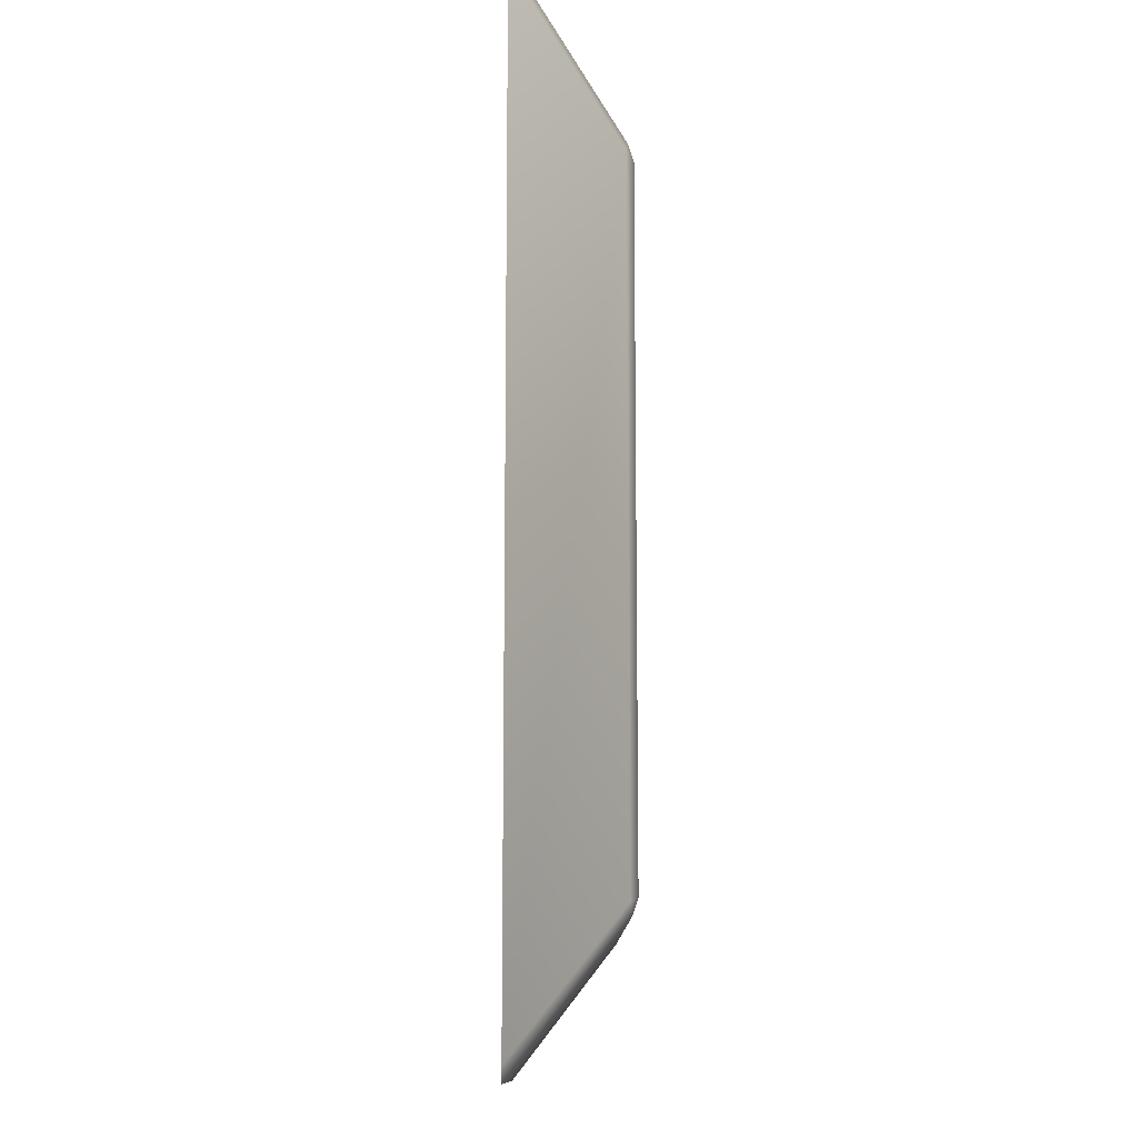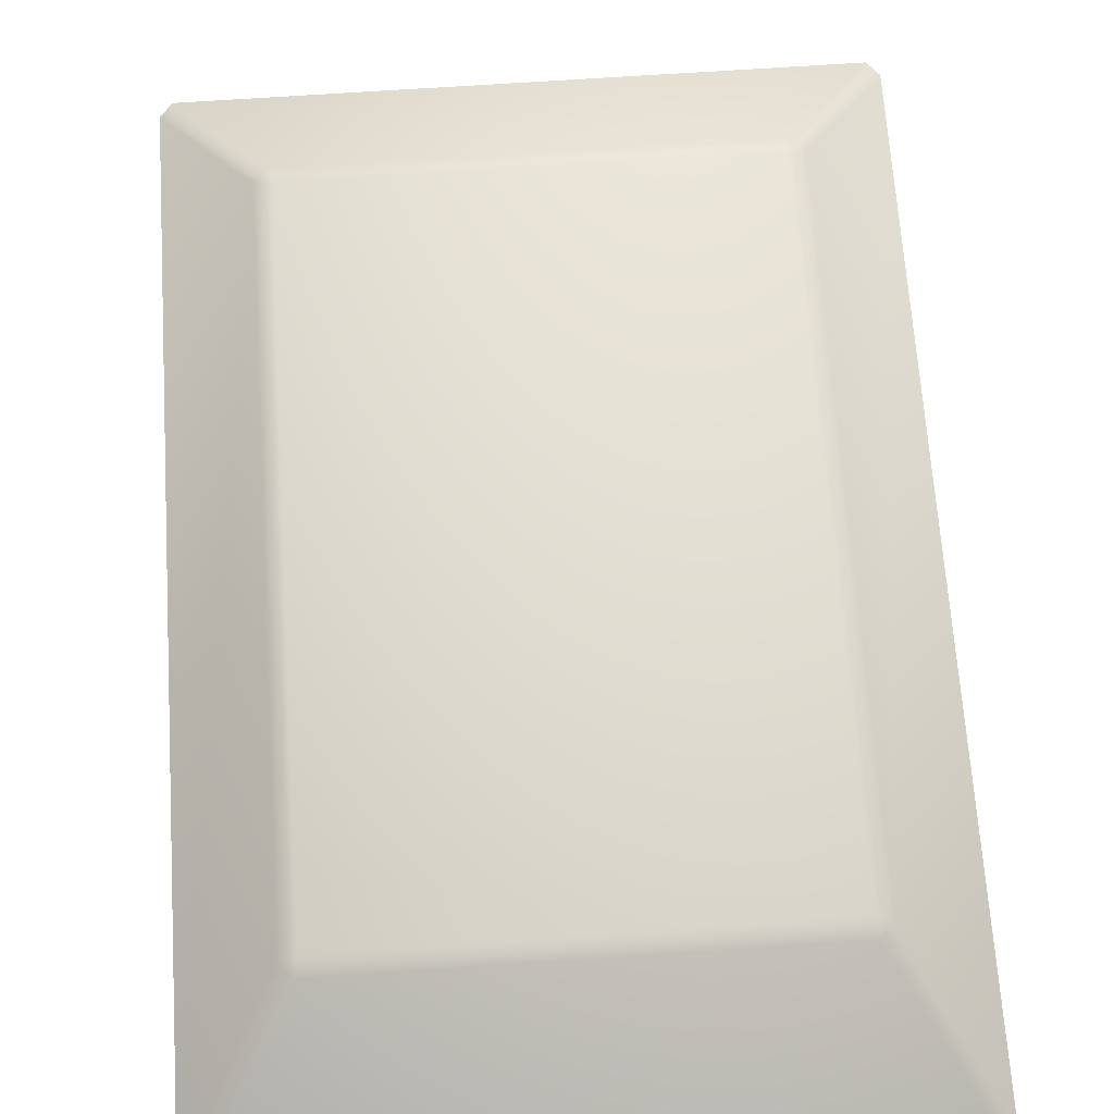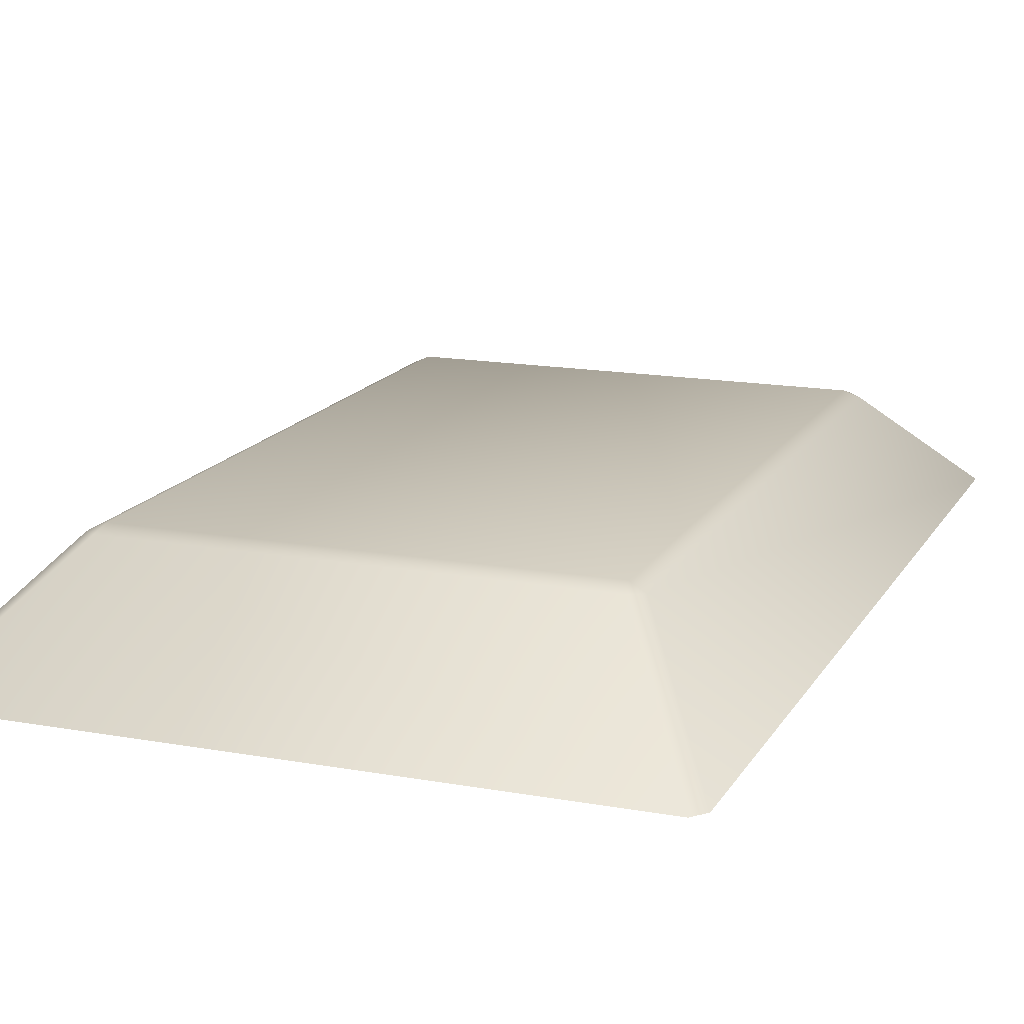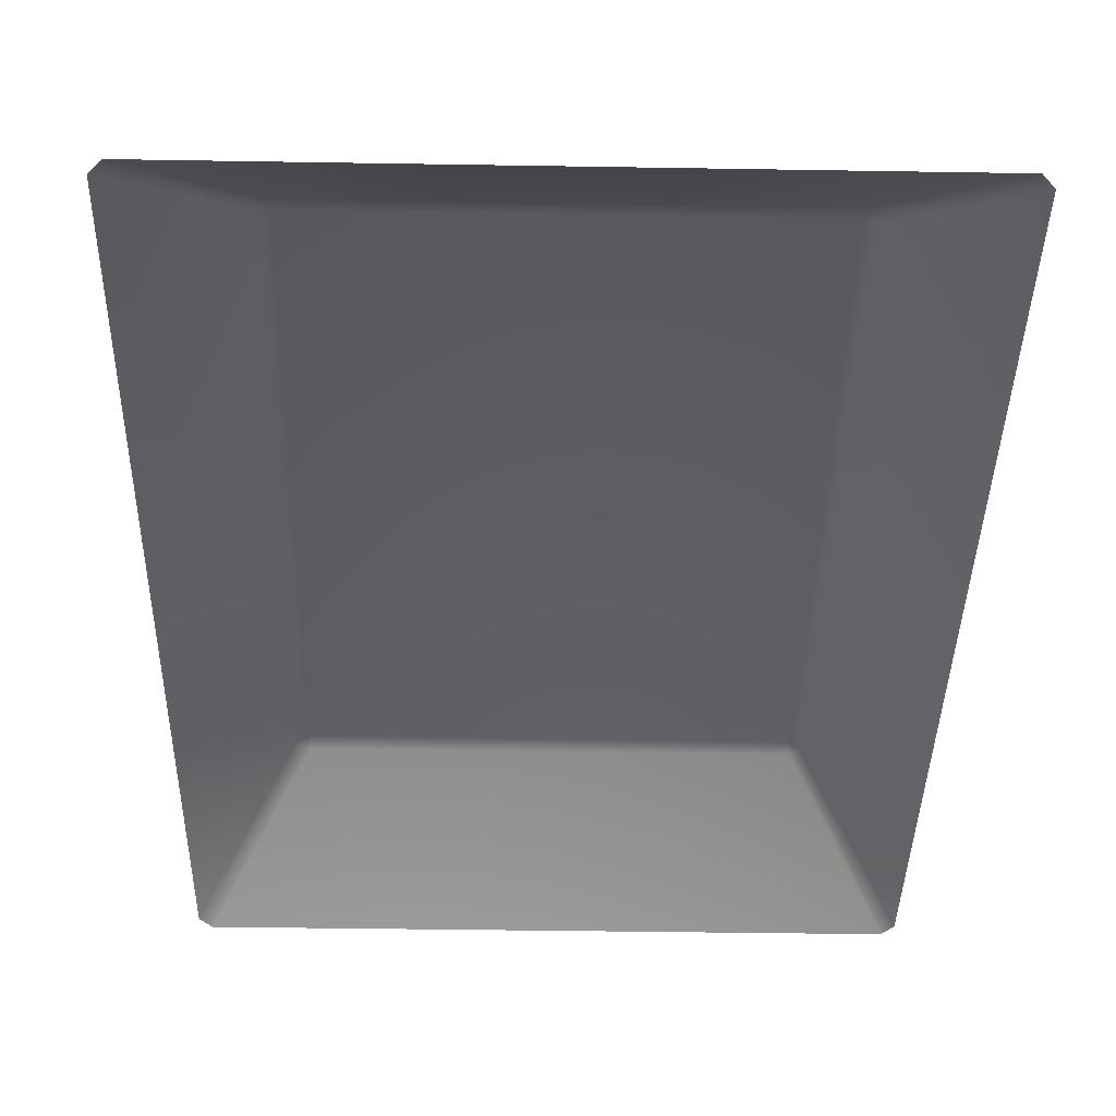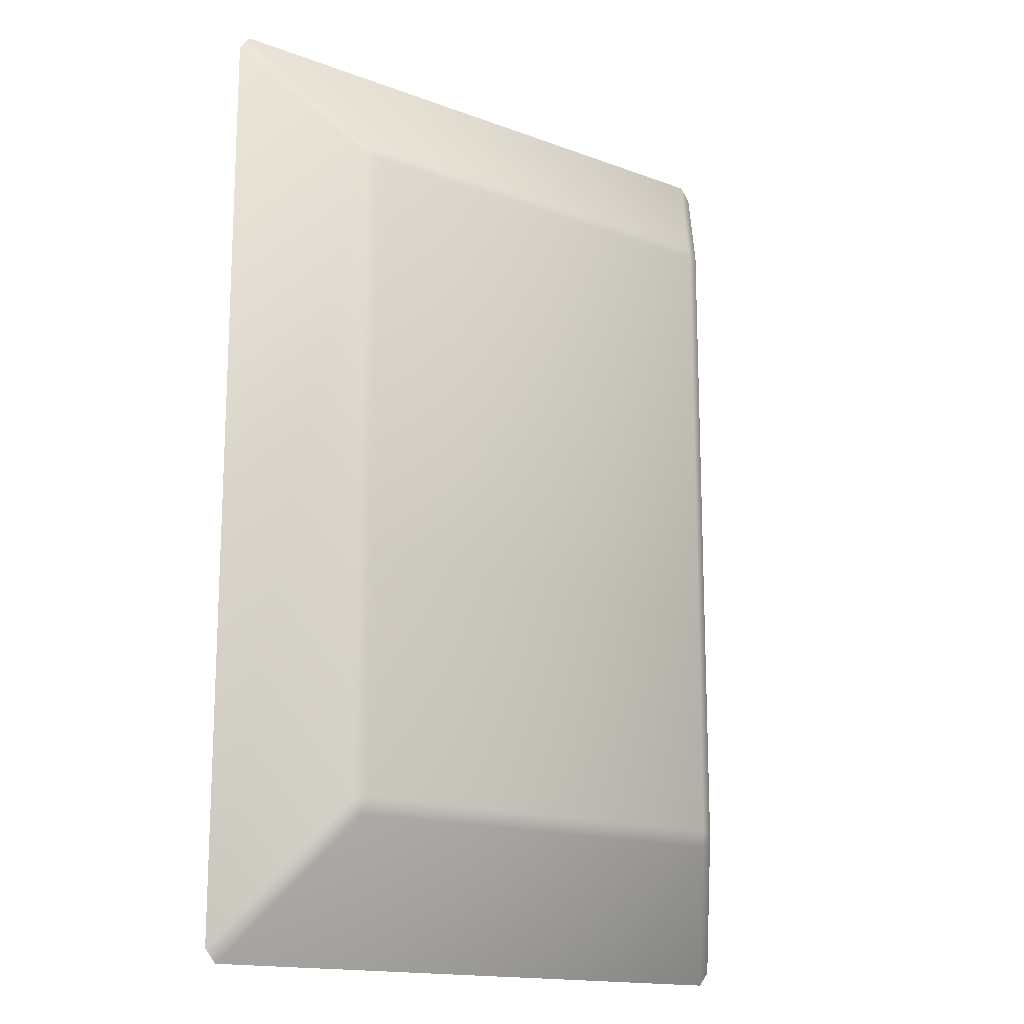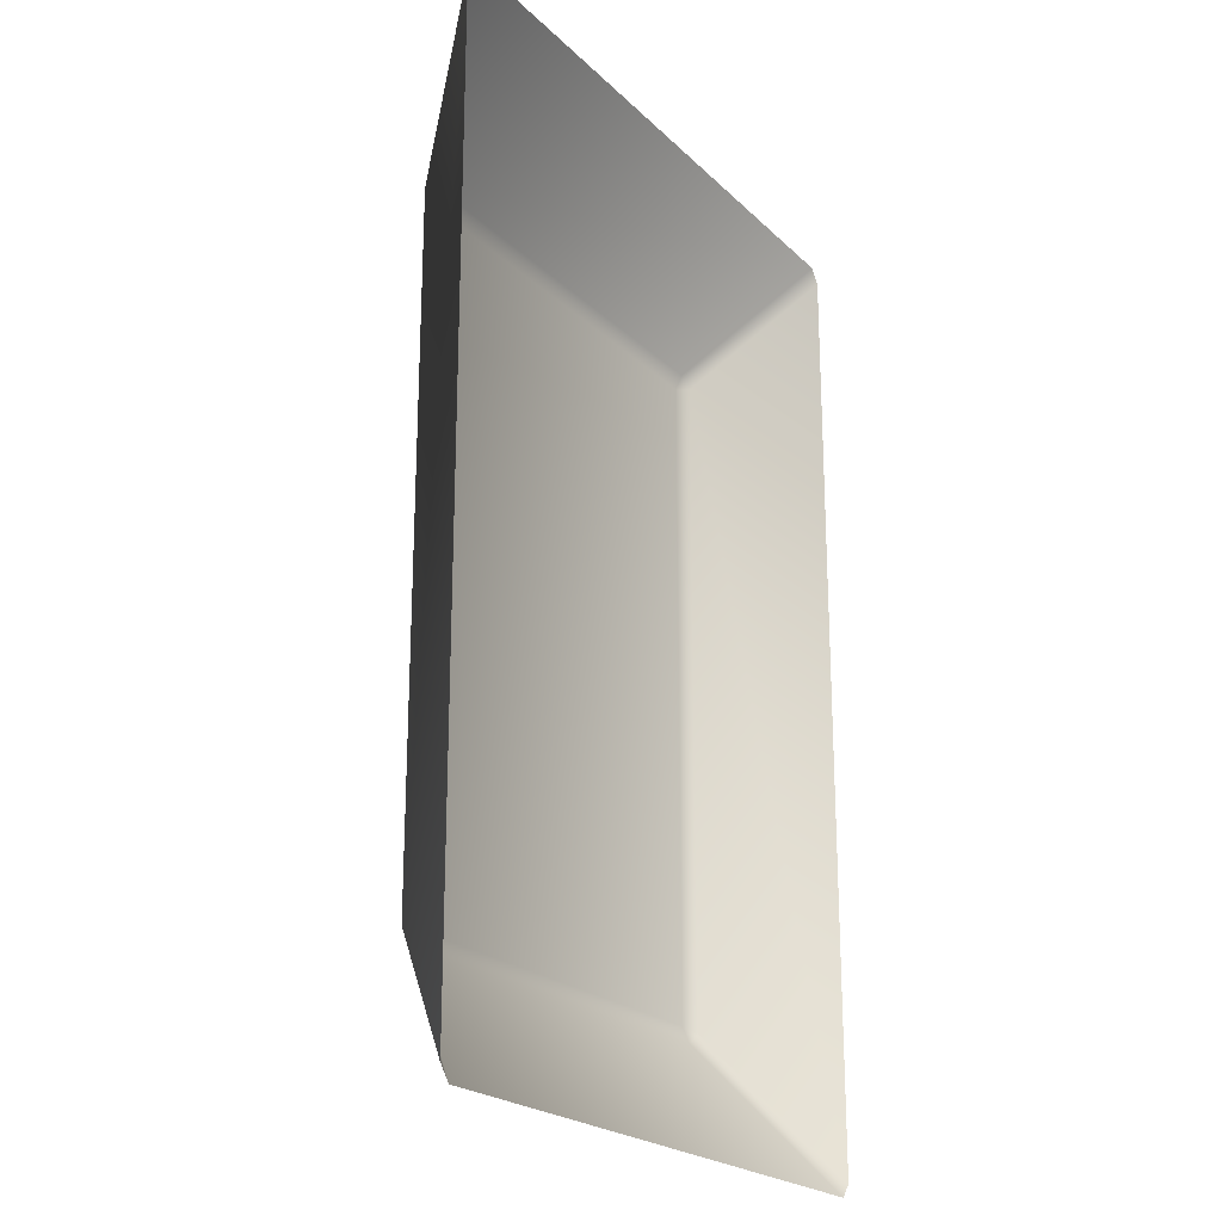
<metadata>
{"format":"obj","ext":"obj","renderer":"f3d","projection":"perspective","resolution":1024,"background":"white","views":[{"elev":-12.1,"azim":89.4,"up":"+Z"},{"elev":67.6,"azim":176.1,"up":"+Y"},{"elev":15.7,"azim":20.8,"up":"+Y"},{"elev":-38.8,"azim":178.8,"up":"+Y"},{"elev":-15.7,"azim":142.0,"up":"+Z"},{"elev":-21.8,"azim":-58.1,"up":"+Z"}]}
</metadata>
<code>
v -13.76 -5 21.39
v -14.26 -5 20.77
v -9.71 -0.2535 15.32
v -9.571 0 14.59
v -10.28 -0.3261 14.79
v -14.26 -5 -20.77
v -13.76 -5 -21.39
v -9.571 0 -14.59
v -9.71 -0.2535 -15.32
v -10.28 -0.3261 -14.79
v 14.26 -5 20.77
v 13.76 -5 21.39
v 9.571 0 14.59
v 9.71 -0.2535 15.32
v 10.28 -0.3261 14.79
v 13.76 -5 -21.39
v 14.26 -5 -20.77
v 9.571 0 -14.59
v 10.28 -0.3261 -14.79
v 9.71 -0.2535 -15.32
f 12 14 3 1
f 17 19 15 11
f 18 8 4 13
f 7 9 20 16
f 3 4 5
f 8 9 10
f 13 14 15
f 18 19 20
f 1 3 5 2
f 4 8 10 5
f 9 7 6 10
f 8 18 20 9
f 19 17 16 20
f 18 13 15 19
f 14 12 11 15
f 13 4 3 14
f 2 5 10 6

</code>
